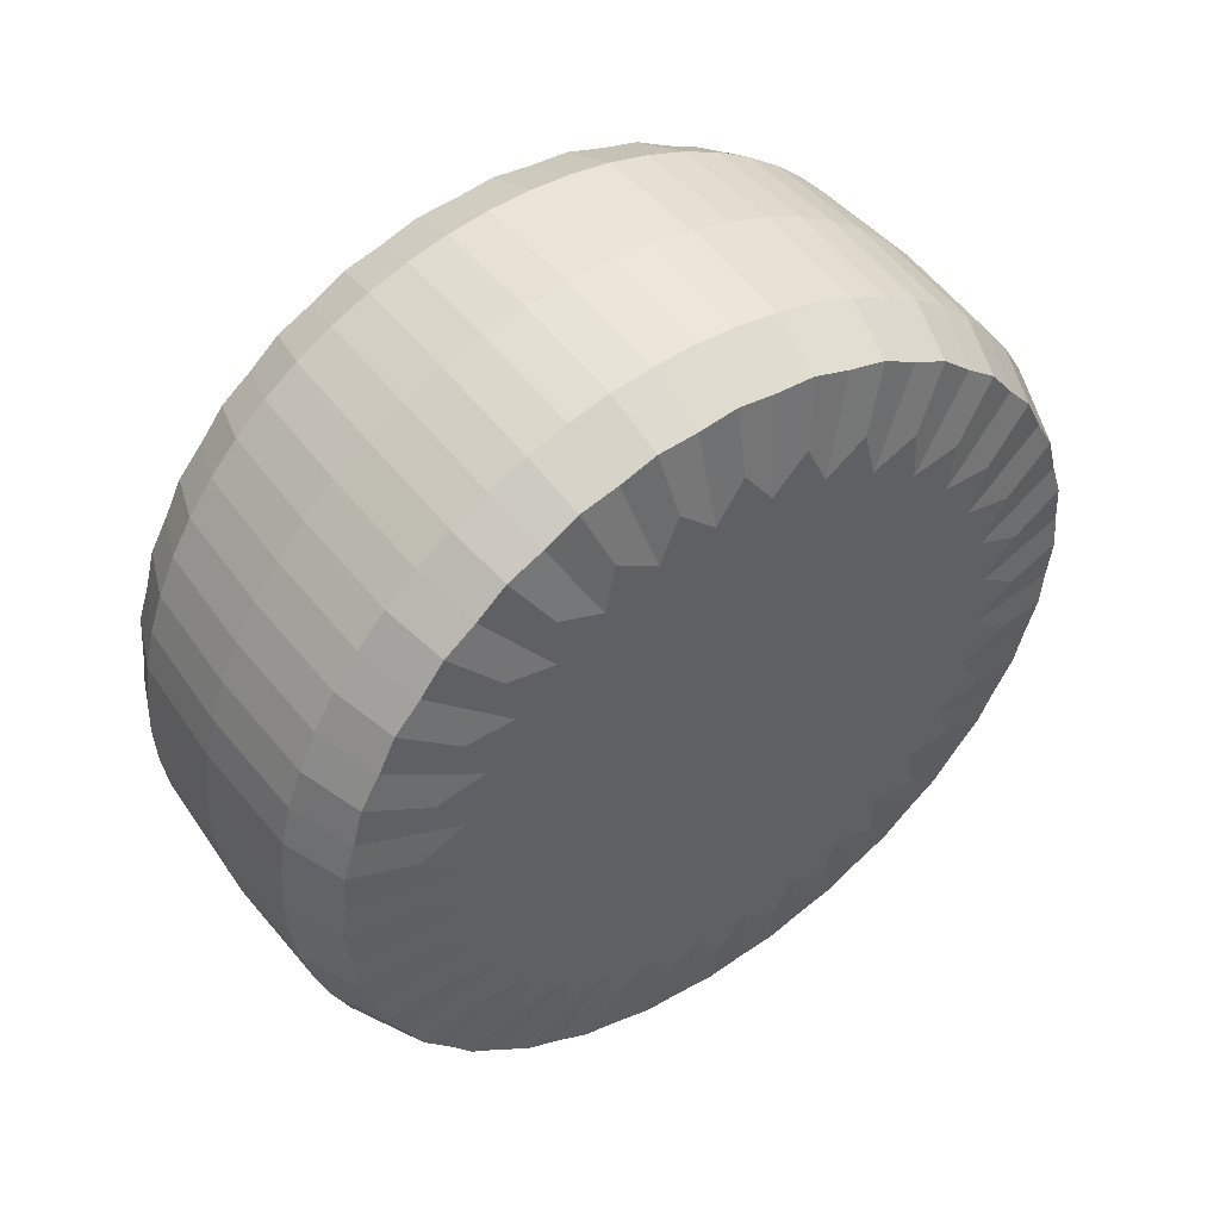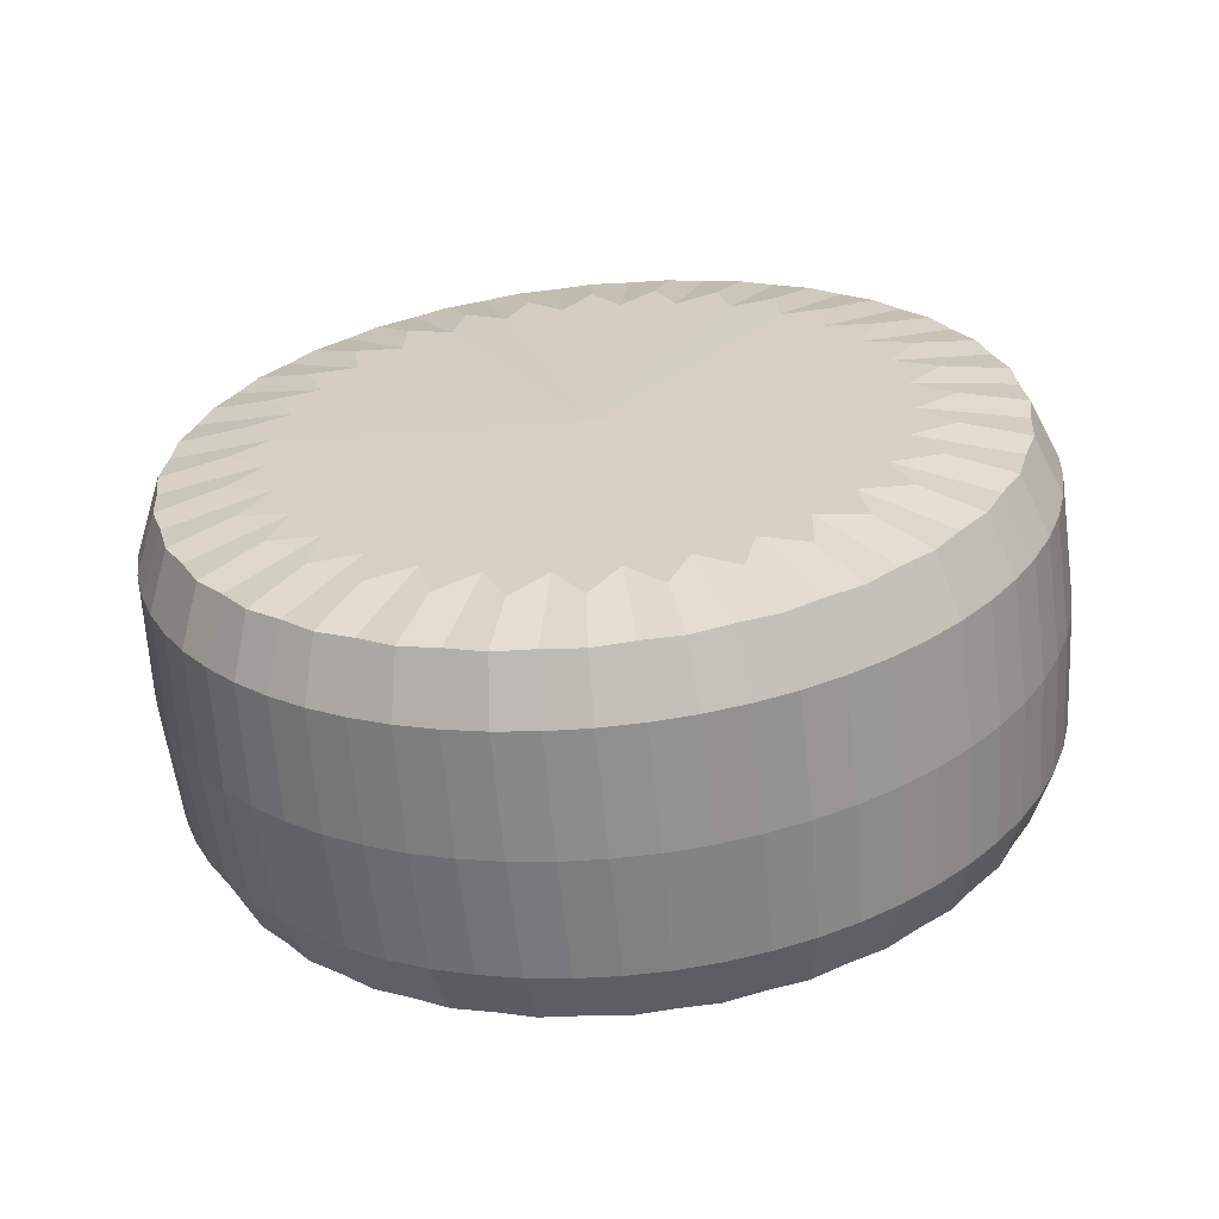
<metadata>
{"format":"obj","ext":"obj","renderer":"f3d","projection":"perspective","resolution":1024,"background":"white","views":[{"elev":48.1,"azim":54.9,"up":"+Y"},{"elev":-62.4,"azim":-84.5,"up":"+Z"}]}
</metadata>
<code>
o Cylinder
v -0.162 0 -0.2846
v -0.1007 0 -0.3617
v -0.162 -0.05553 -0.2792
v -0.1007 -0.07056 -0.3547
v -0.162 -0.1089 -0.263
v -0.1007 -0.1384 -0.3342
v -0.162 -0.1581 -0.2367
v -0.1007 -0.2009 -0.3007
v -0.162 -0.2013 -0.2013
v -0.1007 -0.2557 -0.2557
v -0.162 -0.2367 -0.1581
v -0.1007 -0.3007 -0.2009
v -0.162 -0.263 -0.1089
v -0.1007 -0.3342 -0.1384
v -0.162 -0.2792 -0.05553
v -0.1007 -0.3547 -0.07056
v -0.162 -0.2846 -0
v -0.1007 -0.3617 0
v -0.162 -0.2792 0.05553
v -0.1007 -0.3547 0.07056
v -0.162 -0.263 0.1089
v -0.1007 -0.3342 0.1384
v -0.162 -0.2367 0.1581
v -0.1007 -0.3007 0.2009
v -0.162 -0.2013 0.2013
v -0.1007 -0.2557 0.2557
v -0.162 -0.1581 0.2367
v -0.1007 -0.2009 0.3007
v -0.162 -0.1089 0.263
v -0.1007 -0.1384 0.3342
v -0.162 -0.05553 0.2792
v -0.1007 -0.07056 0.3547
v -0.162 0 0.2846
v -0.1007 0 0.3617
v -0.162 0.05553 0.2792
v -0.1007 0.07056 0.3547
v -0.162 0.1089 0.263
v -0.1007 0.1384 0.3342
v -0.162 0.1581 0.2367
v -0.1007 0.2009 0.3007
v -0.162 0.2013 0.2013
v -0.1007 0.2557 0.2557
v -0.162 0.2367 0.1581
v -0.1007 0.3007 0.2009
v -0.162 0.263 0.1089
v -0.1007 0.3342 0.1384
v -0.162 0.2792 0.05553
v -0.1007 0.3547 0.07056
v -0.162 0.2846 -0
v -0.1007 0.3617 -0
v -0.162 0.2792 -0.05553
v -0.1007 0.3547 -0.07056
v -0.162 0.263 -0.1089
v -0.1007 0.3342 -0.1384
v -0.162 0.2367 -0.1581
v -0.1007 0.3007 -0.2009
v -0.162 0.2013 -0.2013
v -0.1007 0.2557 -0.2557
v -0.162 0.1581 -0.2367
v -0.1007 0.2009 -0.3007
v -0.162 0.1089 -0.263
v -0.1007 0.1384 -0.3342
v -0.162 0.05553 -0.2792
v -0.1007 0.07056 -0.3547
v 0.1007 0 -0.3617
v 0.162 0 -0.2846
v 0.162 -0.05553 -0.2792
v 0.1007 -0.07056 -0.3547
v 0.162 -0.1089 -0.263
v 0.1007 -0.1384 -0.3342
v 0.162 -0.1581 -0.2367
v 0.1007 -0.2009 -0.3007
v 0.162 -0.2013 -0.2013
v 0.1007 -0.2557 -0.2557
v 0.162 -0.2367 -0.1581
v 0.1007 -0.3007 -0.2009
v 0.162 -0.263 -0.1089
v 0.1007 -0.3342 -0.1384
v 0.162 -0.2792 -0.05553
v 0.1007 -0.3547 -0.07056
v 0.162 -0.2846 -0
v 0.1007 -0.3617 0
v 0.162 -0.2792 0.05553
v 0.1007 -0.3547 0.07056
v 0.162 -0.263 0.1089
v 0.1007 -0.3342 0.1384
v 0.162 -0.2367 0.1581
v 0.1007 -0.3007 0.2009
v 0.162 -0.2013 0.2013
v 0.1007 -0.2557 0.2557
v 0.162 -0.1581 0.2367
v 0.1007 -0.2009 0.3007
v 0.162 -0.1089 0.263
v 0.1007 -0.1384 0.3342
v 0.162 -0.05553 0.2792
v 0.1007 -0.07056 0.3547
v 0.162 0 0.2846
v 0.1007 0 0.3617
v 0.162 0.05553 0.2792
v 0.1007 0.07056 0.3547
v 0.162 0.1089 0.263
v 0.1007 0.1384 0.3342
v 0.162 0.1581 0.2367
v 0.1007 0.2009 0.3007
v 0.162 0.2013 0.2013
v 0.1007 0.2557 0.2557
v 0.162 0.2367 0.1581
v 0.1007 0.3007 0.2009
v 0.162 0.263 0.1089
v 0.1007 0.3342 0.1384
v 0.162 0.2792 0.05553
v 0.1007 0.3547 0.07056
v 0.162 0.2846 -0
v 0.1007 0.3617 -0
v 0.162 0.2792 -0.05553
v 0.1007 0.3547 -0.07056
v 0.162 0.263 -0.1089
v 0.1007 0.3342 -0.1384
v 0.162 0.2367 -0.1581
v 0.1007 0.3007 -0.2009
v 0.162 0.2013 -0.2013
v 0.1007 0.2557 -0.2557
v 0.162 0.1581 -0.2367
v 0.1007 0.2009 -0.3007
v 0.162 0.1089 -0.263
v 0.1007 0.1384 -0.3342
v 0.162 0.05553 -0.2792
v 0.1007 0.07056 -0.3547
v -0.1502 0 -0.341
v -0.1007 -0.03545 -0.3599
v -0.1502 -0.06653 -0.3345
v -0.1632 -0.02464 -0.2502
v -0.1007 -0.105 -0.3461
v -0.1502 -0.1305 -0.3151
v -0.1632 -0.07297 -0.2405
v -0.1007 -0.1705 -0.319
v -0.1502 -0.1895 -0.2835
v -0.1632 -0.1185 -0.2217
v -0.1007 -0.2294 -0.2796
v -0.1502 -0.2411 -0.2411
v -0.1632 -0.1595 -0.1943
v -0.1007 -0.2796 -0.2294
v -0.1502 -0.2835 -0.1895
v -0.1632 -0.1943 -0.1595
v -0.1007 -0.319 -0.1705
v -0.1502 -0.3151 -0.1305
v -0.1632 -0.2217 -0.1185
v -0.1007 -0.3461 -0.105
v -0.1502 -0.3345 -0.06653
v -0.1632 -0.2405 -0.07297
v -0.1007 -0.3599 -0.03545
v -0.1502 -0.341 -0
v -0.1632 -0.2502 -0.02464
v -0.1007 -0.3599 0.03545
v -0.1502 -0.3345 0.06653
v -0.1632 -0.2502 0.02464
v -0.1007 -0.3461 0.105
v -0.1502 -0.3151 0.1305
v -0.1632 -0.2405 0.07297
v -0.1007 -0.319 0.1705
v -0.1502 -0.2835 0.1895
v -0.1632 -0.2217 0.1185
v -0.1007 -0.2796 0.2294
v -0.1502 -0.2411 0.2411
v -0.1632 -0.1943 0.1595
v -0.1007 -0.2294 0.2796
v -0.1502 -0.1895 0.2835
v -0.1632 -0.1595 0.1943
v -0.1007 -0.1705 0.319
v -0.1502 -0.1305 0.3151
v -0.1632 -0.1185 0.2217
v -0.1007 -0.105 0.3461
v -0.1502 -0.06653 0.3345
v -0.1632 -0.07297 0.2405
v -0.1007 -0.03545 0.3599
v -0.1502 0 0.341
v -0.1632 -0.02464 0.2502
v -0.1007 0.03545 0.3599
v -0.1502 0.06653 0.3345
v -0.1632 0.02464 0.2502
v -0.1007 0.105 0.3461
v -0.1502 0.1305 0.3151
v -0.1632 0.07297 0.2405
v -0.1007 0.1705 0.319
v -0.1502 0.1895 0.2835
v -0.1632 0.1185 0.2217
v -0.1007 0.2294 0.2796
v -0.1502 0.2411 0.2411
v -0.1632 0.1595 0.1943
v -0.1007 0.2796 0.2294
v -0.1502 0.2835 0.1895
v -0.1632 0.1943 0.1595
v -0.1007 0.319 0.1705
v -0.1502 0.3151 0.1305
v -0.1632 0.2217 0.1185
v -0.1007 0.3461 0.105
v -0.1502 0.3345 0.06653
v -0.1632 0.2405 0.07297
v -0.1007 0.3599 0.03545
v -0.1502 0.341 -0
v -0.1632 0.2502 0.02464
v -0.1007 0.3599 -0.03545
v -0.1502 0.3345 -0.06653
v -0.1632 0.2502 -0.02464
v -0.1007 0.3461 -0.105
v -0.1502 0.3151 -0.1305
v -0.1632 0.2405 -0.07297
v -0.1007 0.319 -0.1705
v -0.1502 0.2835 -0.1895
v -0.1632 0.2217 -0.1185
v -0.1007 0.2796 -0.2294
v -0.1502 0.2411 -0.2411
v -0.1632 0.1943 -0.1595
v -0.1007 0.2294 -0.2796
v -0.1502 0.1895 -0.2835
v -0.1632 0.1595 -0.1943
v -0.1007 0.1705 -0.319
v -0.1502 0.1305 -0.3151
v -0.1632 0.1185 -0.2217
v -0.1007 0.105 -0.3461
v -0.1502 0.06653 -0.3345
v -0.1632 0.07297 -0.2405
v -0.1007 0.03545 -0.3599
v -0.1632 0.02464 -0.2502
v 0.1502 -0.06653 -0.3345
v 0.1007 -0.03545 -0.3599
v 0.1502 0 -0.341
v 0.1632 -0.02464 -0.2502
v 0.1502 -0.1305 -0.3151
v 0.1007 -0.105 -0.3461
v 0.1632 -0.07297 -0.2405
v 0.1502 -0.1895 -0.2835
v 0.1007 -0.1705 -0.319
v 0.1632 -0.1185 -0.2217
v 0.1502 -0.2411 -0.2411
v 0.1007 -0.2294 -0.2796
v 0.1632 -0.1595 -0.1943
v 0.1502 -0.2835 -0.1895
v 0.1007 -0.2796 -0.2294
v 0.1632 -0.1943 -0.1595
v 0.1502 -0.3151 -0.1305
v 0.1007 -0.319 -0.1705
v 0.1632 -0.2217 -0.1185
v 0.1502 -0.3345 -0.06653
v 0.1007 -0.3461 -0.105
v 0.1632 -0.2405 -0.07297
v 0.1502 -0.341 -0
v 0.1007 -0.3599 -0.03545
v 0.1632 -0.2502 -0.02464
v 0.1502 -0.3345 0.06653
v 0.1007 -0.3599 0.03545
v 0.1632 -0.2502 0.02464
v 0.1502 -0.3151 0.1305
v 0.1007 -0.3461 0.105
v 0.1632 -0.2405 0.07297
v 0.1502 -0.2835 0.1895
v 0.1007 -0.319 0.1705
v 0.1632 -0.2217 0.1185
v 0.1502 -0.2411 0.2411
v 0.1007 -0.2796 0.2294
v 0.1632 -0.1943 0.1595
v 0.1502 -0.1895 0.2835
v 0.1007 -0.2294 0.2796
v 0.1632 -0.1595 0.1943
v 0.1502 -0.1305 0.3151
v 0.1007 -0.1705 0.319
v 0.1632 -0.1185 0.2217
v 0.1502 -0.06653 0.3345
v 0.1007 -0.105 0.3461
v 0.1632 -0.07297 0.2405
v 0.1502 0 0.341
v 0.1007 -0.03545 0.3599
v 0.1632 -0.02464 0.2502
v 0.1502 0.06653 0.3345
v 0.1007 0.03545 0.3599
v 0.1632 0.02464 0.2502
v 0.1502 0.1305 0.3151
v 0.1007 0.105 0.3461
v 0.1632 0.07297 0.2405
v 0.1502 0.1895 0.2835
v 0.1007 0.1705 0.319
v 0.1632 0.1185 0.2217
v 0.1502 0.2411 0.2411
v 0.1007 0.2294 0.2796
v 0.1632 0.1595 0.1943
v 0.1502 0.2835 0.1895
v 0.1007 0.2796 0.2294
v 0.1632 0.1943 0.1595
v 0.1502 0.3151 0.1305
v 0.1007 0.319 0.1705
v 0.1632 0.2217 0.1185
v 0.1502 0.3345 0.06653
v 0.1007 0.3461 0.105
v 0.1632 0.2405 0.07297
v 0.1502 0.341 -0
v 0.1007 0.3599 0.03545
v 0.1632 0.2502 0.02464
v 0.1502 0.3345 -0.06653
v 0.1007 0.3599 -0.03545
v 0.1632 0.2502 -0.02464
v 0.1502 0.3151 -0.1305
v 0.1007 0.3461 -0.105
v 0.1632 0.2405 -0.07297
v 0.1502 0.2835 -0.1895
v 0.1007 0.319 -0.1705
v 0.1632 0.2217 -0.1185
v 0.1502 0.2411 -0.2411
v 0.1007 0.2796 -0.2294
v 0.1632 0.1943 -0.1595
v 0.1502 0.1895 -0.2835
v 0.1007 0.2294 -0.2796
v 0.1632 0.1595 -0.1943
v 0.1502 0.1305 -0.3151
v 0.1007 0.1705 -0.319
v 0.1632 0.1185 -0.2217
v 0.1502 0.06653 -0.3345
v 0.1007 0.105 -0.3461
v 0.1632 0.07297 -0.2405
v 0.1007 0.03545 -0.3599
v 0.1632 0.02464 -0.2502
v -0 0 -0.3663
v -0 -0.07146 -0.3593
v -0 0.07146 -0.3593
v -0 -0.1402 -0.3384
v 0 -0.2035 -0.3046
v 0 -0.259 -0.259
v 0 -0.3046 -0.2035
v 0 -0.3384 -0.1402
v 0 -0.3593 -0.07146
v 0 -0.3663 0
v 0 -0.3593 0.07146
v 0 -0.3384 0.1402
v 0 -0.3046 0.2035
v 0 -0.259 0.259
v 0 -0.2035 0.3046
v -0 -0.1402 0.3384
v -0 -0.07146 0.3593
v -0 0 0.3663
v -0 0.07146 0.3593
v -0 0.1402 0.3384
v -0 0.2035 0.3046
v -0 0.259 0.259
v -0 0.3046 0.2035
v -0 0.3384 0.1402
v -0 0.3593 0.07146
v -0 0.3663 -0
v -0 0.3593 -0.07146
v -0 0.3384 -0.1402
v -0 0.3046 -0.2035
v -0 0.259 -0.259
v -0 0.2035 -0.3046
v -0 0.1402 -0.3384
v -0 -0.1063 -0.3505
v 0 -0.2324 -0.2832
v 0 -0.2832 -0.2324
v 0 -0.3231 -0.1727
v 0 -0.3505 -0.1063
v 0 -0.3645 -0.0359
v 0 -0.3645 0.0359
v 0 -0.3505 0.1063
v 0 -0.3231 0.1727
v 0 -0.2832 0.2324
v 0 -0.2324 0.2832
v -0 -0.1727 0.3231
v -0 -0.1063 0.3505
v -0 -0.0359 0.3645
v -0 0.0359 0.3645
v -0 0.1063 0.3505
v -0 0.1727 0.3231
v -0 0.2324 0.2832
v -0 0.2832 0.2324
v -0 0.3231 0.1727
v -0 0.3505 0.1063
v -0 0.3645 0.0359
v -0 0.3645 -0.0359
v -0 0.3505 -0.1063
v -0 0.3231 -0.1727
v -0 0.2832 -0.2324
v -0 0.2324 -0.2832
v -0 0.1727 -0.3231
v -0 0.1063 -0.3505
v -0 0.0359 -0.3645
v -0 -0.1727 -0.3231
v 0.167 0 0
v -0.1503 -0.03316 -0.3367
v -0.1503 -0.0982 -0.3237
v -0.1503 -0.1595 -0.2983
v -0.1503 -0.2146 -0.2615
v -0.1503 -0.2615 -0.2146
v -0.1503 -0.2983 -0.1595
v -0.1503 -0.3237 -0.0982
v -0.1503 -0.3367 -0.03316
v -0.1503 -0.3367 0.03316
v -0.1503 -0.3237 0.0982
v -0.1503 -0.2983 0.1595
v -0.1503 -0.2615 0.2146
v -0.1503 -0.2146 0.2615
v -0.1503 -0.1595 0.2983
v -0.1503 -0.0982 0.3237
v -0.1503 -0.03316 0.3367
v -0.1503 0.03316 0.3367
v -0.1503 0.0982 0.3237
v -0.1503 0.1595 0.2983
v -0.1503 0.2146 0.2615
v -0.1503 0.2615 0.2146
v -0.1503 0.2983 0.1595
v -0.1503 0.3237 0.0982
v -0.1503 0.3367 0.03316
v -0.1503 0.3367 -0.03316
v -0.1503 0.3237 -0.0982
v -0.1503 0.2983 -0.1595
v -0.1503 0.2615 -0.2146
v -0.1503 0.2146 -0.2615
v -0.1503 0.1595 -0.2983
v -0.1503 0.0982 -0.3237
v -0.1503 0.03316 -0.3367
v -0.167 0 0
v 0.1503 -0.03316 -0.3367
v 0.1503 -0.0982 -0.3237
v 0.1503 -0.1595 -0.2983
v 0.1503 -0.2146 -0.2615
v 0.1503 -0.2615 -0.2146
v 0.1503 -0.2983 -0.1595
v 0.1503 -0.3237 -0.0982
v 0.1503 -0.3367 -0.03316
v 0.1503 -0.3367 0.03316
v 0.1503 -0.3237 0.0982
v 0.1503 -0.2983 0.1595
v 0.1503 -0.2615 0.2146
v 0.1503 -0.2146 0.2615
v 0.1503 -0.1595 0.2983
v 0.1503 -0.0982 0.3237
v 0.1503 -0.03316 0.3367
v 0.1503 0.03316 0.3367
v 0.1503 0.0982 0.3237
v 0.1503 0.1595 0.2983
v 0.1503 0.2146 0.2615
v 0.1503 0.2615 0.2146
v 0.1503 0.2983 0.1595
v 0.1503 0.3237 0.0982
v 0.1503 0.3367 0.03316
v 0.1503 0.3367 -0.03316
v 0.1503 0.3237 -0.0982
v 0.1503 0.2983 -0.1595
v 0.1503 0.2615 -0.2146
v 0.1503 0.2146 -0.2615
v 0.1503 0.1595 -0.2983
v 0.1503 0.0982 -0.3237
v 0.1503 0.03316 -0.3367
v -0 -0.0359 -0.3645
f 4 322 353 133
f 322 68 230 353
f 353 230 70 324
f 133 353 324 6
f 8 325 354 139
f 325 72 236 354
f 354 236 74 326
f 139 354 326 10
f 10 326 355 142
f 326 74 239 355
f 355 239 76 327
f 142 355 327 12
f 12 327 356 145
f 327 76 242 356
f 356 242 78 328
f 145 356 328 14
f 14 328 357 148
f 328 78 245 357
f 357 245 80 329
f 148 357 329 16
f 16 329 358 151
f 329 80 248 358
f 358 248 82 330
f 151 358 330 18
f 18 330 359 154
f 330 82 251 359
f 359 251 84 331
f 154 359 331 20
f 20 331 360 157
f 331 84 254 360
f 360 254 86 332
f 157 360 332 22
f 22 332 361 160
f 332 86 257 361
f 361 257 88 333
f 160 361 333 24
f 24 333 362 163
f 333 88 260 362
f 362 260 90 334
f 163 362 334 26
f 26 334 363 166
f 334 90 263 363
f 363 263 92 335
f 166 363 335 28
f 28 335 364 169
f 335 92 266 364
f 364 266 94 336
f 169 364 336 30
f 30 336 365 172
f 336 94 269 365
f 365 269 96 337
f 172 365 337 32
f 32 337 366 175
f 337 96 272 366
f 366 272 98 338
f 175 366 338 34
f 34 338 367 178
f 338 98 275 367
f 367 275 100 339
f 178 367 339 36
f 36 339 368 181
f 339 100 278 368
f 368 278 102 340
f 181 368 340 38
f 38 340 369 184
f 340 102 281 369
f 369 281 104 341
f 184 369 341 40
f 40 341 370 187
f 341 104 284 370
f 370 284 106 342
f 187 370 342 42
f 42 342 371 190
f 342 106 287 371
f 371 287 108 343
f 190 371 343 44
f 44 343 372 193
f 343 108 290 372
f 372 290 110 344
f 193 372 344 46
f 46 344 373 196
f 344 110 293 373
f 373 293 112 345
f 196 373 345 48
f 48 345 374 199
f 345 112 296 374
f 374 296 114 346
f 199 374 346 50
f 50 346 375 202
f 346 114 299 375
f 375 299 116 347
f 202 375 347 52
f 52 347 376 205
f 347 116 302 376
f 376 302 118 348
f 205 376 348 54
f 54 348 377 208
f 348 118 305 377
f 377 305 120 349
f 208 377 349 56
f 56 349 378 211
f 349 120 308 378
f 378 308 122 350
f 211 378 350 58
f 58 350 379 214
f 350 122 311 379
f 379 311 124 351
f 214 379 351 60
f 60 351 380 217
f 351 124 314 380
f 380 314 126 352
f 217 380 352 62
f 62 352 381 220
f 352 126 317 381
f 381 317 128 323
f 220 381 323 64
f 64 323 382 223
f 323 128 319 382
f 382 319 65 321
f 223 382 321 2
f 6 324 383 136
f 324 70 233 383
f 383 233 72 325
f 136 383 325 8
f 67 228 384 231
f 66 320 384 228
f 127 318 384 320
f 125 315 384 318
f 123 312 384 315
f 121 309 384 312
f 119 306 384 309
f 117 303 384 306
f 115 300 384 303
f 113 297 384 300
f 111 294 384 297
f 109 291 384 294
f 107 288 384 291
f 105 285 384 288
f 103 282 384 285
f 101 279 384 282
f 99 276 384 279
f 97 273 384 276
f 95 270 384 273
f 93 267 384 270
f 91 264 384 267
f 89 261 384 264
f 87 258 384 261
f 85 255 384 258
f 83 252 384 255
f 81 249 384 252
f 79 246 384 249
f 77 243 384 246
f 75 240 384 243
f 73 237 384 240
f 71 234 384 237
f 69 231 384 234
f 2 130 385 129
f 130 4 131 385
f 385 131 3 132
f 129 385 132 1
f 4 133 386 131
f 133 6 134 386
f 386 134 5 135
f 131 386 135 3
f 6 136 387 134
f 136 8 137 387
f 387 137 7 138
f 134 387 138 5
f 8 139 388 137
f 139 10 140 388
f 388 140 9 141
f 137 388 141 7
f 10 142 389 140
f 142 12 143 389
f 389 143 11 144
f 140 389 144 9
f 12 145 390 143
f 145 14 146 390
f 390 146 13 147
f 143 390 147 11
f 14 148 391 146
f 148 16 149 391
f 391 149 15 150
f 146 391 150 13
f 16 151 392 149
f 151 18 152 392
f 392 152 17 153
f 149 392 153 15
f 18 154 393 152
f 154 20 155 393
f 393 155 19 156
f 152 393 156 17
f 20 157 394 155
f 157 22 158 394
f 394 158 21 159
f 155 394 159 19
f 22 160 395 158
f 160 24 161 395
f 395 161 23 162
f 158 395 162 21
f 24 163 396 161
f 163 26 164 396
f 396 164 25 165
f 161 396 165 23
f 26 166 397 164
f 166 28 167 397
f 397 167 27 168
f 164 397 168 25
f 28 169 398 167
f 169 30 170 398
f 398 170 29 171
f 167 398 171 27
f 30 172 399 170
f 172 32 173 399
f 399 173 31 174
f 170 399 174 29
f 32 175 400 173
f 175 34 176 400
f 400 176 33 177
f 173 400 177 31
f 34 178 401 176
f 178 36 179 401
f 401 179 35 180
f 176 401 180 33
f 36 181 402 179
f 181 38 182 402
f 402 182 37 183
f 179 402 183 35
f 38 184 403 182
f 184 40 185 403
f 403 185 39 186
f 182 403 186 37
f 40 187 404 185
f 187 42 188 404
f 404 188 41 189
f 185 404 189 39
f 42 190 405 188
f 190 44 191 405
f 405 191 43 192
f 188 405 192 41
f 44 193 406 191
f 193 46 194 406
f 406 194 45 195
f 191 406 195 43
f 46 196 407 194
f 196 48 197 407
f 407 197 47 198
f 194 407 198 45
f 48 199 408 197
f 199 50 200 408
f 408 200 49 201
f 197 408 201 47
f 50 202 409 200
f 202 52 203 409
f 409 203 51 204
f 200 409 204 49
f 52 205 410 203
f 205 54 206 410
f 410 206 53 207
f 203 410 207 51
f 54 208 411 206
f 208 56 209 411
f 411 209 55 210
f 206 411 210 53
f 56 211 412 209
f 211 58 212 412
f 412 212 57 213
f 209 412 213 55
f 58 214 413 212
f 214 60 215 413
f 413 215 59 216
f 212 413 216 57
f 60 217 414 215
f 217 62 218 414
f 414 218 61 219
f 215 414 219 59
f 62 220 415 218
f 220 64 221 415
f 415 221 63 222
f 218 415 222 61
f 64 223 416 221
f 223 2 129 416
f 416 129 1 224
f 221 416 224 63
f 1 132 417 224
f 3 135 417 132
f 5 138 417 135
f 7 141 417 138
f 9 144 417 141
f 11 147 417 144
f 13 150 417 147
f 15 153 417 150
f 17 156 417 153
f 19 159 417 156
f 21 162 417 159
f 23 165 417 162
f 25 168 417 165
f 27 171 417 168
f 29 174 417 171
f 31 177 417 174
f 33 180 417 177
f 35 183 417 180
f 37 186 417 183
f 39 189 417 186
f 41 192 417 189
f 43 195 417 192
f 45 198 417 195
f 47 201 417 198
f 49 204 417 201
f 51 207 417 204
f 53 210 417 207
f 55 213 417 210
f 57 216 417 213
f 59 219 417 216
f 61 222 417 219
f 63 224 417 222
f 68 226 418 225
f 226 65 227 418
f 418 227 66 228
f 225 418 228 67
f 70 230 419 229
f 230 68 225 419
f 419 225 67 231
f 229 419 231 69
f 72 233 420 232
f 233 70 229 420
f 420 229 69 234
f 232 420 234 71
f 74 236 421 235
f 236 72 232 421
f 421 232 71 237
f 235 421 237 73
f 76 239 422 238
f 239 74 235 422
f 422 235 73 240
f 238 422 240 75
f 78 242 423 241
f 242 76 238 423
f 423 238 75 243
f 241 423 243 77
f 80 245 424 244
f 245 78 241 424
f 424 241 77 246
f 244 424 246 79
f 82 248 425 247
f 248 80 244 425
f 425 244 79 249
f 247 425 249 81
f 84 251 426 250
f 251 82 247 426
f 426 247 81 252
f 250 426 252 83
f 86 254 427 253
f 254 84 250 427
f 427 250 83 255
f 253 427 255 85
f 88 257 428 256
f 257 86 253 428
f 428 253 85 258
f 256 428 258 87
f 90 260 429 259
f 260 88 256 429
f 429 256 87 261
f 259 429 261 89
f 92 263 430 262
f 263 90 259 430
f 430 259 89 264
f 262 430 264 91
f 94 266 431 265
f 266 92 262 431
f 431 262 91 267
f 265 431 267 93
f 96 269 432 268
f 269 94 265 432
f 432 265 93 270
f 268 432 270 95
f 98 272 433 271
f 272 96 268 433
f 433 268 95 273
f 271 433 273 97
f 100 275 434 274
f 275 98 271 434
f 434 271 97 276
f 274 434 276 99
f 102 278 435 277
f 278 100 274 435
f 435 274 99 279
f 277 435 279 101
f 104 281 436 280
f 281 102 277 436
f 436 277 101 282
f 280 436 282 103
f 106 284 437 283
f 284 104 280 437
f 437 280 103 285
f 283 437 285 105
f 108 287 438 286
f 287 106 283 438
f 438 283 105 288
f 286 438 288 107
f 110 290 439 289
f 290 108 286 439
f 439 286 107 291
f 289 439 291 109
f 112 293 440 292
f 293 110 289 440
f 440 289 109 294
f 292 440 294 111
f 114 296 441 295
f 296 112 292 441
f 441 292 111 297
f 295 441 297 113
f 116 299 442 298
f 299 114 295 442
f 442 295 113 300
f 298 442 300 115
f 118 302 443 301
f 302 116 298 443
f 443 298 115 303
f 301 443 303 117
f 120 305 444 304
f 305 118 301 444
f 444 301 117 306
f 304 444 306 119
f 122 308 445 307
f 308 120 304 445
f 445 304 119 309
f 307 445 309 121
f 124 311 446 310
f 311 122 307 446
f 446 307 121 312
f 310 446 312 123
f 126 314 447 313
f 314 124 310 447
f 447 310 123 315
f 313 447 315 125
f 128 317 448 316
f 317 126 313 448
f 448 313 125 318
f 316 448 318 127
f 65 319 449 227
f 319 128 316 449
f 449 316 127 320
f 227 449 320 66
f 2 321 450 130
f 321 65 226 450
f 450 226 68 322
f 130 450 322 4

</code>
